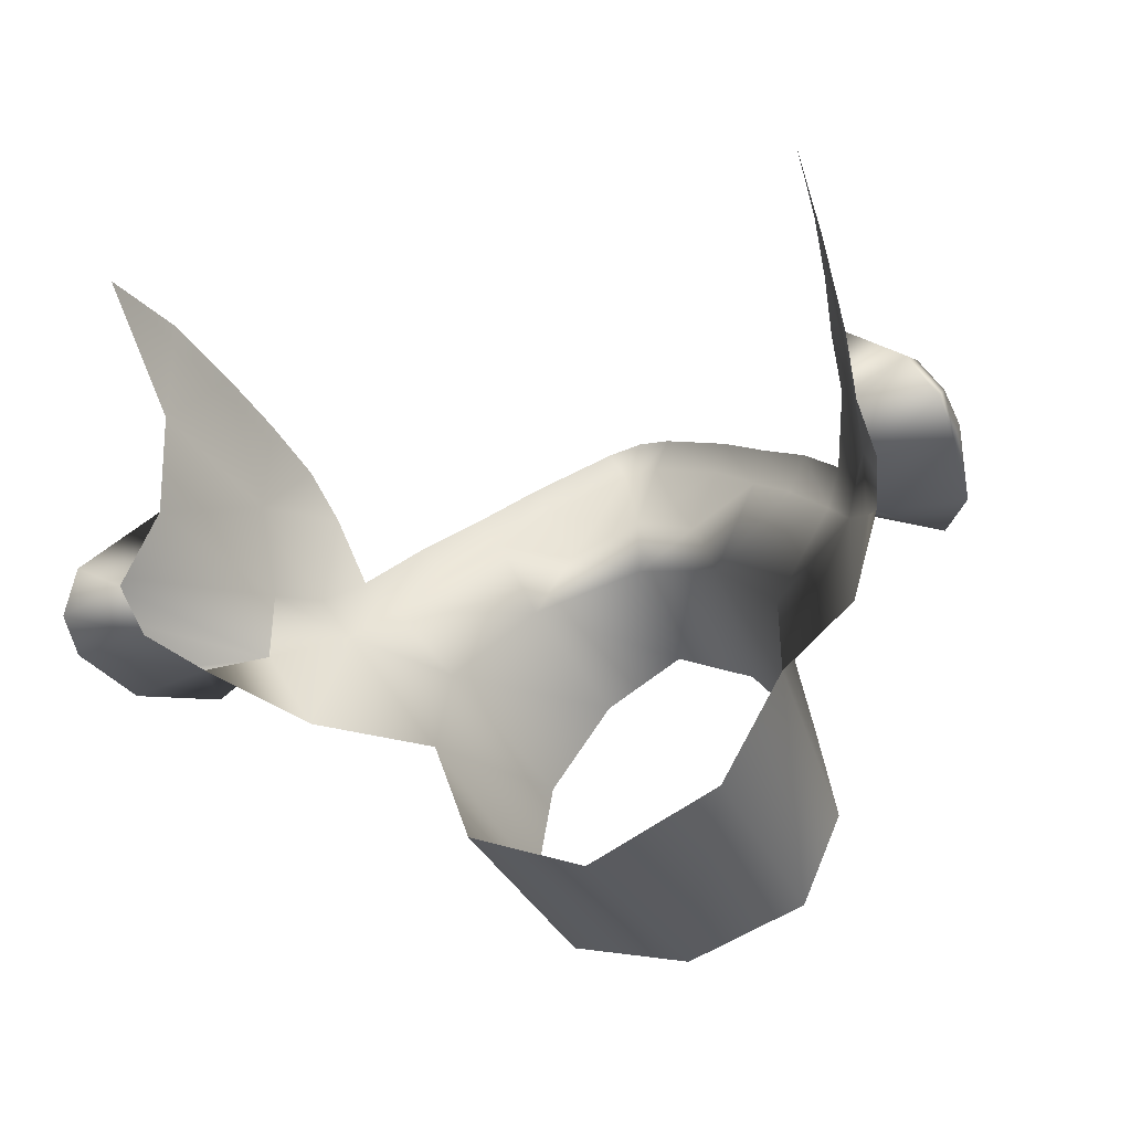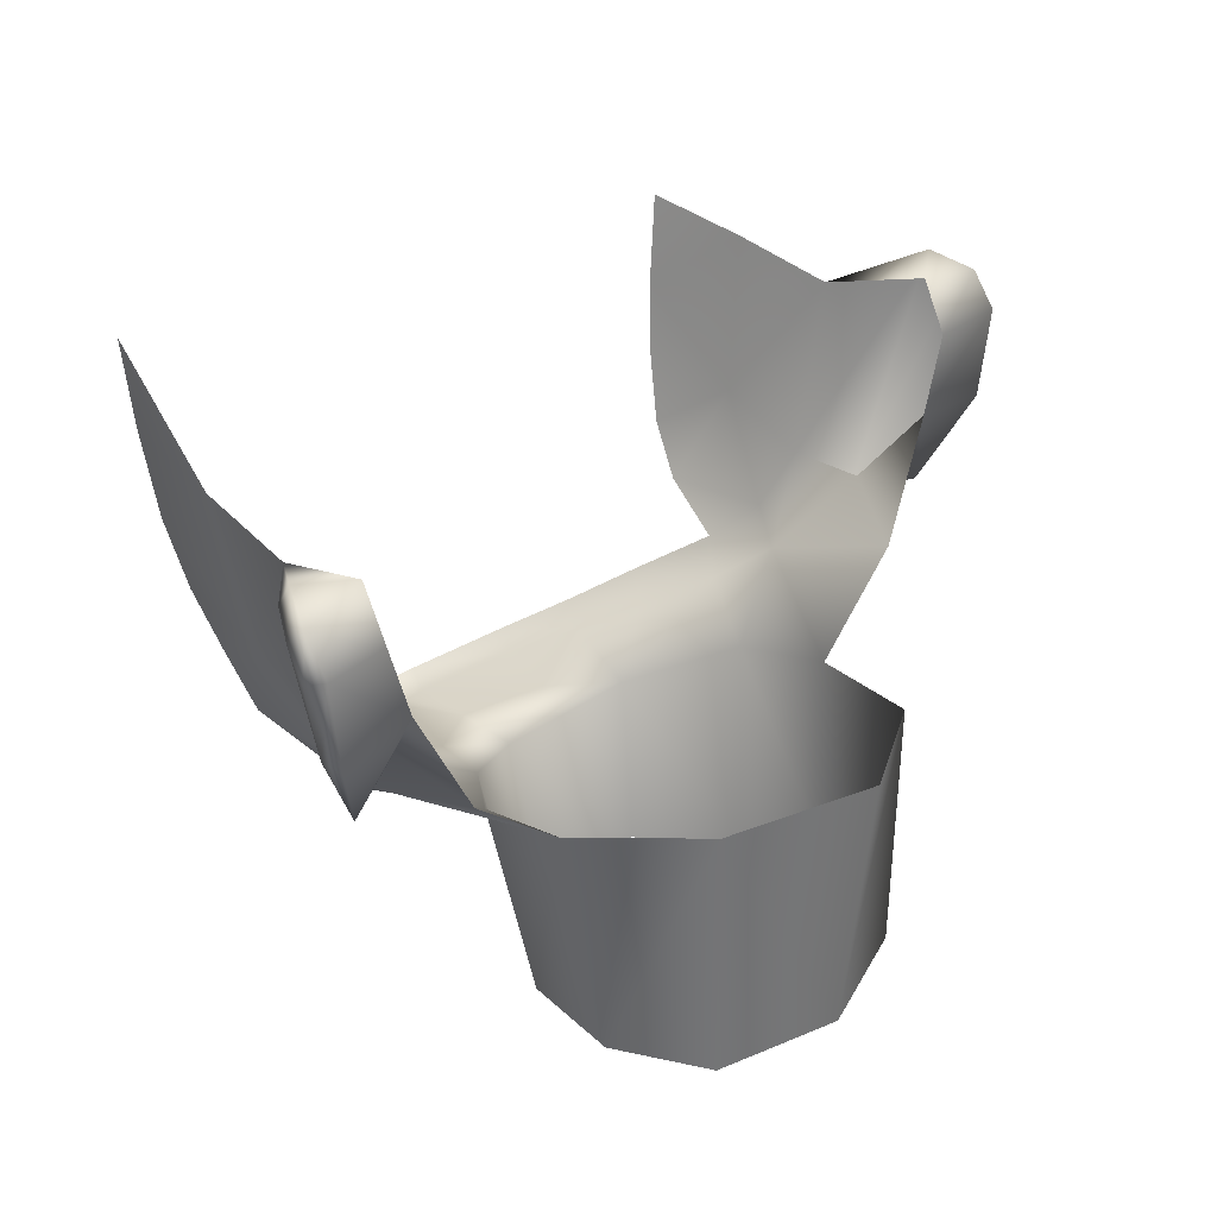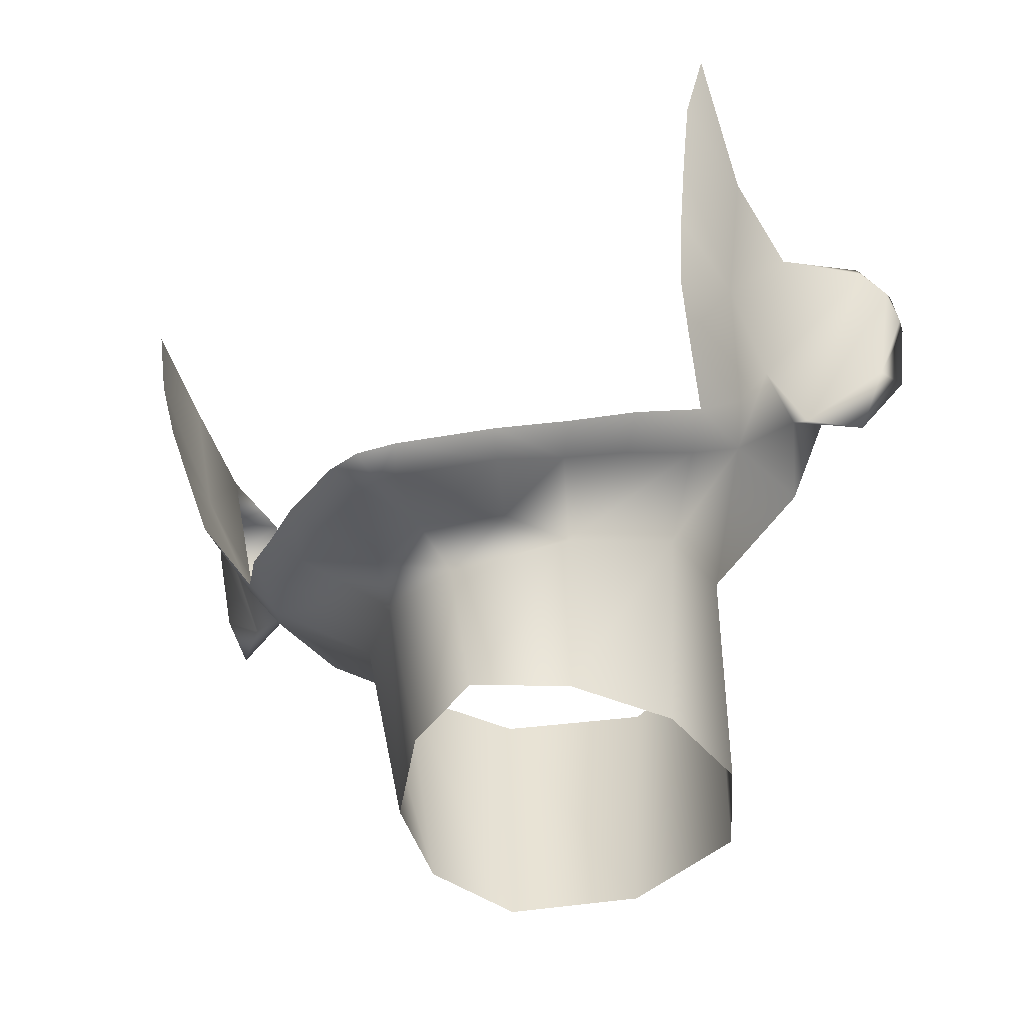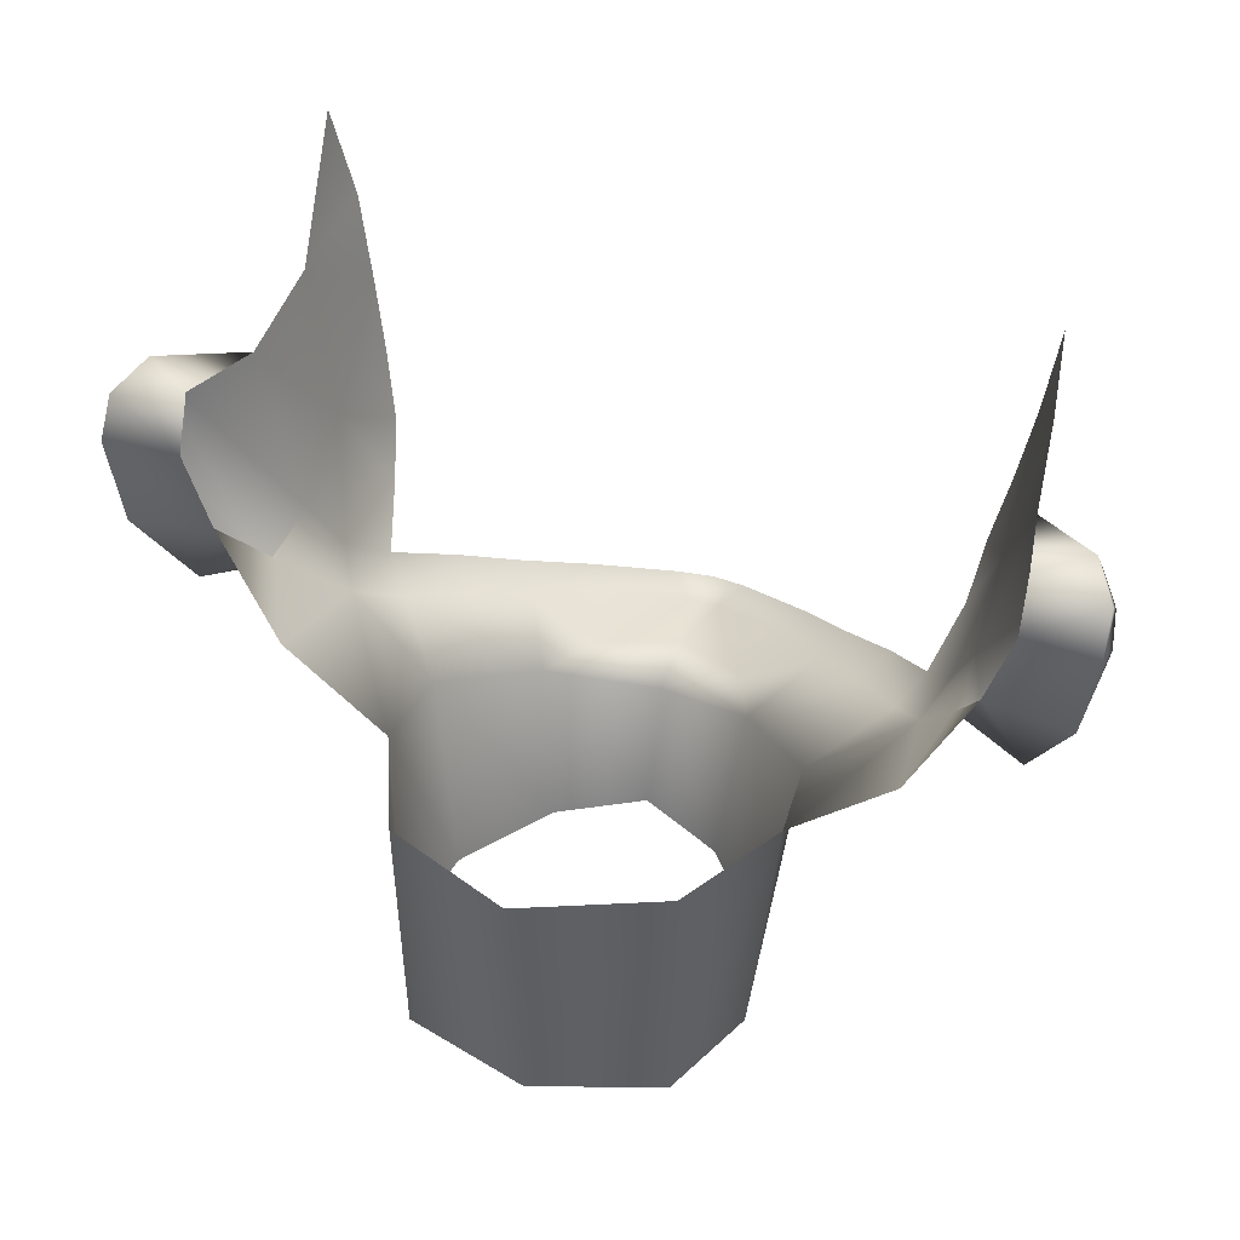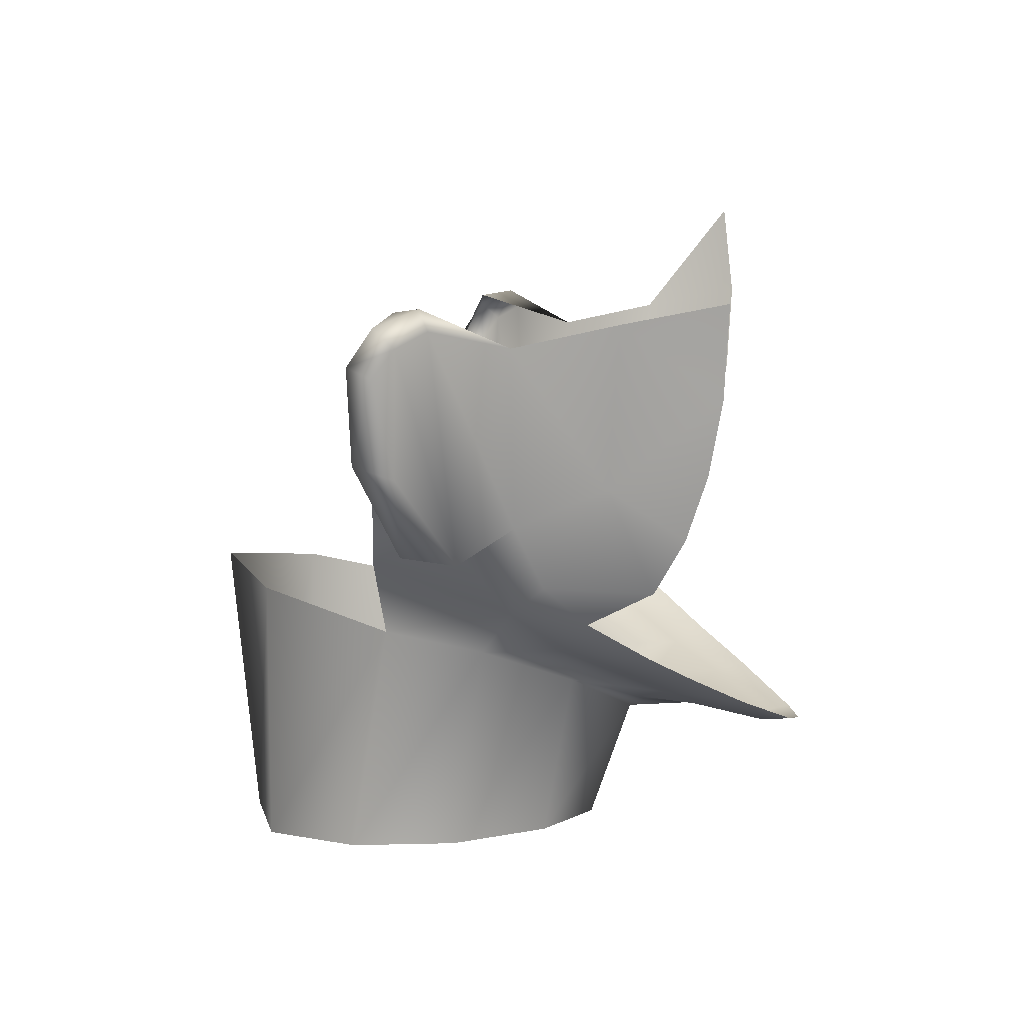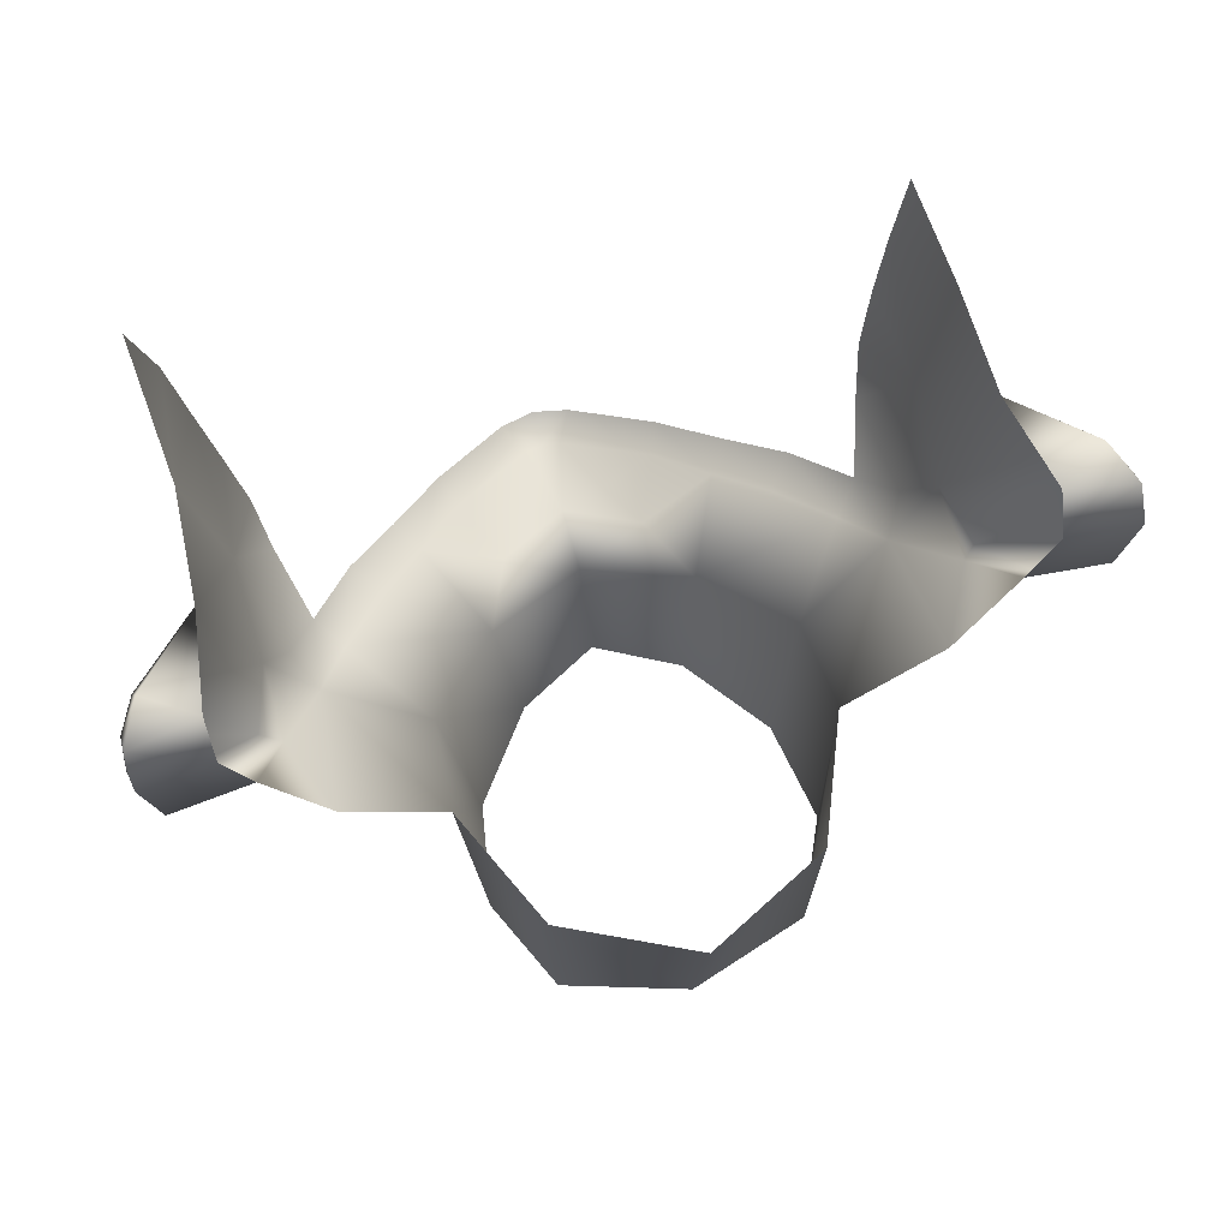
<metadata>
{"format":"obj","ext":"obj","renderer":"f3d","projection":"perspective","resolution":1024,"background":"white","views":[{"elev":-35.3,"azim":-157.4,"up":"+Z"},{"elev":32.0,"azim":131.8,"up":"+Y"},{"elev":-47.4,"azim":27.6,"up":"+Y"},{"elev":43.6,"azim":-162.0,"up":"+Y"},{"elev":6.8,"azim":-84.3,"up":"+Y"},{"elev":70.0,"azim":164.3,"up":"+Y"}]}
</metadata>
<code>
g head_geo
v -0.03881 1.359 -0.05949
v -5.056e-18 1.281 -0.07105
v 2.583e-18 1.364 -0.07971
v -0.03773 1.281 -0.05919
v -0.05559 1.349 -0.01939
v -0.05069 1.281 -0.03085
v -0.05347 1.342 0.009754
v -0.08177 1.359 0.02124
v -0.04525 1.281 -0.0001672
v -0.03053 1.33 0.03523
v -0.08512 1.374 -0.0184
v -0.02512 1.281 0.02623
v -0.09386 1.386 0.000357
v -0.1022 1.408 -0.01577
v -0.09426 1.385 0.02335
v -0.07248 1.347 0.03596
v -1.119e-17 1.316 0.05197
v 2.994e-17 1.281 0.03954
v 0.03053 1.33 0.03523
v 0.02512 1.281 0.02623
v 0.05347 1.342 0.009754
v 0.04525 1.281 -0.0001672
v 0.05559 1.349 -0.01939
v 0.08177 1.359 0.02124
v 0.05069 1.281 -0.03085
v 0.03881 1.359 -0.05949
v 0.03773 1.281 -0.05919
v -5.056e-18 1.281 -0.07105
v 2.583e-18 1.364 -0.07971
v 0.08512 1.374 -0.0184
v 0.09386 1.386 0.000357
v 0.1022 1.408 -0.01577
v 0.09426 1.385 0.02335
v 0.07248 1.347 0.03596
v 0.0875 1.367 0.03112
v 0.09465 1.397 0.04973
v 0.1051 1.437 0.02351
v 0.1025 1.443 0.05345
v 0.07896 1.356 0.04313
v 0.08462 1.366 0.06253
v 0.08693 1.382 0.07146
v 0.0912 1.4 0.07777
v 0.09517 1.422 0.08174
v 0.0988 1.449 0.08329
v 0.1041 1.477 0.08016
v 0.06539 1.343 0.0605
v 0.05817 1.337 0.05266
v 0.05004 1.334 0.07349
v 0.04423 1.329 0.06566
v 0.0334 1.325 0.08827
v 0.0212 1.323 0.05866
v 6.556e-18 1.317 0.07124
v 0.02973 1.322 0.07931
v 0.01054 1.315 0.1034
v 0.01318 1.32 0.07385
v 0.005372 1.313 0.09402
v 2.2e-17 1.312 0.09532
v 1.915e-17 1.313 0.1064
v -0.01054 1.315 0.1034
v -0.005372 1.313 0.09402
v -0.0212 1.323 0.05866
v -0.02973 1.322 0.07931
v -0.0334 1.325 0.08827
v -0.01318 1.32 0.07385
v -0.04423 1.329 0.06566
v -0.05004 1.334 0.07349
v -0.05817 1.337 0.05266
v -0.06539 1.343 0.0605
v -0.07896 1.356 0.04313
v -0.0875 1.367 0.03112
v -0.09465 1.397 0.04973
v -0.08462 1.366 0.06253
v -0.1051 1.437 0.02351
v -0.08693 1.382 0.07146
v -0.0912 1.4 0.07777
v -0.1025 1.443 0.05345
v -0.09517 1.422 0.08174
v -0.0988 1.449 0.08329
v -0.1089 1.446 -0.008362
v -0.1051 1.437 0.02351
v -0.1231 1.448 0.0006508
v -0.1295 1.443 -0.011
v -0.1091 1.431 -0.01565
v -0.1299 1.432 -0.01805
v -0.1022 1.408 -0.01577
v -0.1299 1.437 -0.004904
v -0.1246 1.442 0.003206
v -0.1051 1.437 0.02351
v -0.09426 1.385 0.02335
v -0.1005 1.375 0.007738
v -0.1231 1.402 -0.006238
v -0.1139 1.379 -0.006204
v -0.1311 1.429 -0.01099
v -0.1264 1.406 -0.01726
v -0.09386 1.386 0.000357
v -0.1005 1.375 0.007738
v -0.09426 1.385 0.02335
v 0.1089 1.446 -0.008362
v 0.1231 1.448 0.0006508
v 0.1051 1.437 0.02351
v 0.1295 1.443 -0.011
v 0.1091 1.431 -0.01565
v 0.1299 1.432 -0.01805
v 0.1022 1.408 -0.01577
v 0.1299 1.437 -0.004904
v 0.1311 1.429 -0.01099
v 0.1231 1.402 -0.006238
v 0.1264 1.406 -0.01726
v 0.1139 1.379 -0.006204
v 0.09386 1.386 0.000357
v 0.1005 1.375 0.007738
v 0.09426 1.385 0.02335
v 0.1005 1.375 0.007738
v 0.1246 1.442 0.003206
v 0.1051 1.437 0.02351
v 0.09426 1.385 0.02335
g head_geo_0
f 3 2 1
f 2 4 1
f 1 4 5
f 4 6 5
f 5 6 7
f 5 7 8
f 6 9 7
f 7 9 10
f 11 5 8
f 9 12 10
f 13 11 8
f 13 14 11
f 15 13 8
f 7 10 16
f 7 16 8
f 10 12 17
f 12 18 17
f 17 18 19
f 18 20 19
f 19 20 21
f 20 22 21
f 21 22 23
f 21 23 24
f 22 25 23
f 23 25 26
f 25 27 26
f 26 27 28
f 29 26 28
f 23 30 24
f 30 31 24
f 32 31 30
f 31 33 24
f 34 19 21
f 34 21 24
f 33 35 24
f 35 33 36
f 33 37 36
f 37 38 36
f 35 39 24
f 39 34 24
f 40 39 35
f 40 35 36
f 36 41 40
f 42 41 36
f 43 42 36
f 43 36 38
f 44 43 38
f 45 44 38
f 34 39 46
f 47 34 46
f 47 46 48
f 34 47 19
f 49 47 48
f 47 49 19
f 49 48 50
f 49 51 19
f 51 17 19
f 52 17 51
f 53 49 50
f 51 49 53
f 54 53 50
f 55 51 53
f 55 52 51
f 55 53 56
f 54 56 53
f 52 55 56
f 56 54 57
f 57 52 56
f 54 58 57
f 58 59 57
f 59 60 57
f 52 57 60
f 17 52 61
f 17 61 10
f 60 59 62
f 62 59 63
f 64 52 60
f 52 64 61
f 62 64 60
f 61 64 62
f 65 62 63
f 65 61 62
f 61 65 10
f 66 65 63
f 65 67 10
f 67 65 66
f 68 67 66
f 67 16 10
f 16 67 68
f 69 16 68
f 16 69 8
f 69 70 8
f 70 15 8
f 15 70 71
f 69 72 70
f 70 72 71
f 73 15 71
f 74 71 72
f 74 75 71
f 76 73 71
f 75 77 71
f 71 77 76
f 77 78 76
f 81 80 79
f 79 82 81
f 83 82 79
f 84 82 83
f 84 83 85
f 82 86 81
f 82 84 86
f 86 87 81
f 87 88 81
f 88 87 89
f 89 87 90
f 90 87 86
f 86 91 90
f 90 91 92
f 84 93 86
f 93 91 86
f 84 94 93
f 94 91 93
f 94 84 85
f 91 94 92
f 92 94 85
f 92 85 95
f 96 92 95
f 95 97 96
f 100 99 98
f 101 98 99
f 101 102 98
f 101 103 102
f 102 103 104
f 105 101 99
f 106 103 101
f 105 106 101
f 106 107 103
f 106 105 107
f 103 108 104
f 107 108 103
f 108 109 104
f 108 107 109
f 104 109 110
f 109 111 110
f 112 110 111
f 107 113 109
f 113 107 105
f 114 105 99
f 105 114 113
f 115 114 99
f 114 116 113
f 115 116 114

</code>
